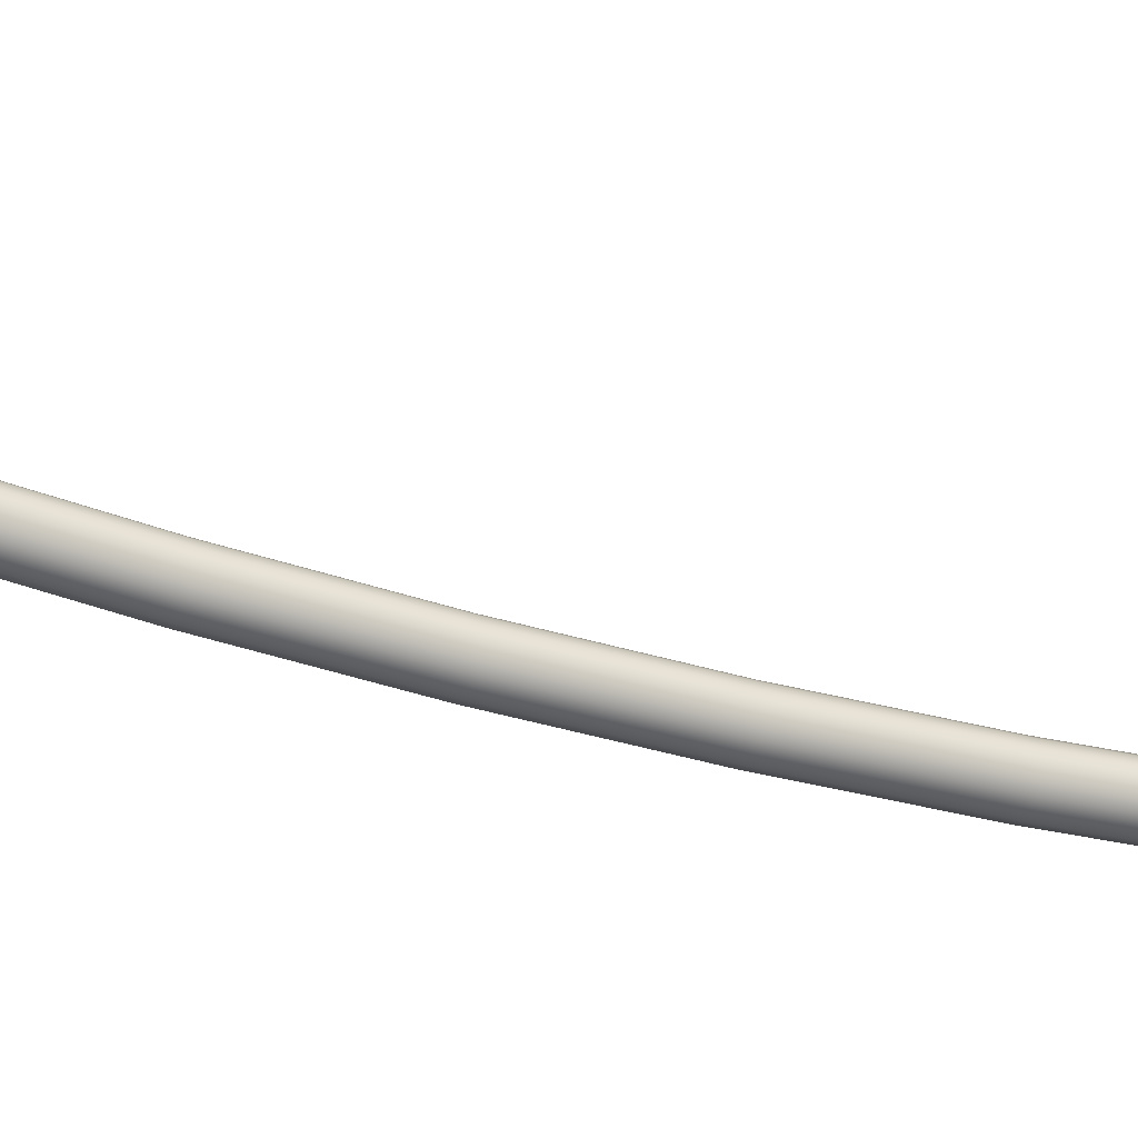
<metadata>
{"format":"obj","ext":"obj","renderer":"f3d","projection":"perspective","resolution":1024,"background":"white","views":[{"elev":-52.2,"azim":64.5,"up":"+Y"}]}
</metadata>
<code>
o MeshSoapBottle_25_0_GeomSubset_2
v -0.0005 -0.0005 -0.1207
v 0.0005 -0.0005 -0.1207
v -0.0005 0.000499 -0.1207
v 0.0005 0.000499 -0.1207
v -0.0005 -0.0005 -0.1207
v 0.0005 -0.0005 -0.1207
v -0.0005 0.000499 -0.1207
v 0.0005 0.000499 -0.1207
v -0.0005 -0.0005 -0.1207
v 0.0005 -0.0005 -0.1207
v -0.0005 0.000499 -0.1207
v 0.0005 0.000499 -0.1207
v 0 0 -0.1214
v 0.019 0.019 0.05231
v 0.01028 0.02483 0.05231
v 0 0.02687 0.05231
v -0.01028 0.02483 0.05231
v -0.019 0.019 0.05231
v -0.02483 0.01028 0.05231
v -0.02687 0 0.05231
v -0.02483 -0.01028 0.05231
v -0.019 -0.019 0.05231
v -0.01028 -0.02483 0.05231
v 0 -0.02687 0.05231
v 0.01028 -0.02483 0.05231
v 0.019 -0.019 0.05231
v 0.02483 -0.01028 0.05231
v 0.02687 0 0.05231
v 0.02483 0.01028 0.05231
v 0.01968 0.04751 0.01593
v 0.03637 0.03637 0.01593
v 0 0.05143 0.01593
v -0.01968 0.04751 0.01593
v -0.03637 0.03637 0.01593
v -0.04751 0.01968 0.01593
v -0.05143 0 0.01593
v -0.04751 -0.01968 0.01593
v -0.03637 -0.03637 0.01593
v -0.01968 -0.04751 0.01593
v 0 -0.05143 0.01593
v 0.01968 -0.04751 0.01593
v 0.03637 -0.03637 0.01593
v 0.04751 -0.01968 0.01593
v 0.05143 0 0.01593
v 0.04751 0.01968 0.01593
v 0 -0.04826 0.02896
v 0.01847 -0.04459 0.02896
v 0.03413 -0.03413 0.02896
v 0.04459 -0.01847 0.02896
v 0.04826 0 0.02896
v 0.04459 0.01847 0.02896
v 0.03413 0.03413 0.02896
v 0.01847 0.04459 0.02896
v 0 0.04826 0.02896
v -0.01847 0.04459 0.02896
v -0.03413 0.03413 0.02896
v -0.04459 0.01847 0.02896
v -0.04826 0 0.02896
v -0.04459 -0.01847 0.02896
v -0.03413 -0.03413 0.02896
v -0.01847 -0.04459 0.02896
v 0 -0.04289 0.04045
v 0.01641 -0.03962 0.04045
v 0.03033 -0.03033 0.04045
v 0.03962 -0.01641 0.04045
v 0.04289 0 0.04045
v 0.03962 0.01641 0.04045
v 0.03033 0.03033 0.04045
v 0.01641 0.03962 0.04045
v 0 0.04289 0.04045
v -0.01641 0.03962 0.04045
v -0.03033 0.03033 0.04045
v -0.03962 0.01641 0.04045
v -0.04289 0 0.04045
v -0.03962 -0.01641 0.04045
v -0.03033 -0.03033 0.04045
v -0.01641 -0.03962 0.04045
v 0 -0.0368 0.04661
v 0.01408 -0.034 0.04661
v 0.02602 -0.02602 0.04661
v 0.034 -0.01408 0.04661
v 0.0368 0 0.04661
v 0.034 0.01408 0.04661
v 0.02602 0.02602 0.04661
v 0.01408 0.034 0.04661
v 0 0.0368 0.04661
v -0.01408 0.034 0.04661
v -0.02602 0.02602 0.04661
v -0.034 0.01408 0.04661
v -0.0368 0 0.04661
v -0.034 -0.01408 0.04661
v -0.02602 -0.02602 0.04661
v -0.01408 -0.034 0.04661
v 0.02808 0.01163 -0.1214
v 0.03159 0.01308 -0.1204
v 0.03416 0.01415 -0.1177
v 0.0351 0.01454 -0.114
v 0.02686 0.02686 -0.114
v 0.02614 0.02614 -0.1177
v 0.02418 0.02418 -0.1204
v 0.02149 0.02149 -0.1214
v 0.01163 0.02808 -0.1214
v 0.01308 0.03159 -0.1204
v 0.01415 0.03416 -0.1177
v 0.01454 0.0351 -0.114
v 0 0.03799 -0.114
v 0 0.03697 -0.1177
v 0 0.03419 -0.1204
v 0 0.03039 -0.1214
v -0.01163 0.02808 -0.1214
v -0.01308 0.03159 -0.1204
v -0.01415 0.03416 -0.1177
v -0.01454 0.0351 -0.114
v -0.02686 0.02686 -0.114
v -0.02614 0.02614 -0.1177
v -0.02418 0.02418 -0.1204
v -0.02149 0.02149 -0.1214
v -0.02808 0.01163 -0.1214
v -0.03159 0.01308 -0.1204
v -0.03416 0.01415 -0.1177
v -0.0351 0.01454 -0.114
v -0.03799 0 -0.114
v -0.03697 0 -0.1177
v -0.03419 0 -0.1204
v -0.03039 0 -0.1214
v -0.02808 -0.01163 -0.1214
v -0.03159 -0.01308 -0.1204
v -0.03416 -0.01415 -0.1177
v -0.0351 -0.01454 -0.114
v -0.02686 -0.02686 -0.114
v -0.02614 -0.02614 -0.1177
v -0.02418 -0.02418 -0.1204
v -0.02149 -0.02149 -0.1214
v -0.01163 -0.02808 -0.1214
v -0.01308 -0.03159 -0.1204
v -0.01415 -0.03416 -0.1177
v -0.01454 -0.0351 -0.114
v 0 -0.03799 -0.114
v 0 -0.03697 -0.1177
v 0 -0.03419 -0.1204
v 0 -0.03039 -0.1214
v 0.01163 -0.02808 -0.1214
v 0.01308 -0.03159 -0.1204
v 0.01415 -0.03416 -0.1177
v 0.01454 -0.0351 -0.114
v 0.02686 -0.02686 -0.114
v 0.02614 -0.02614 -0.1177
v 0.02418 -0.02418 -0.1204
v 0.02149 -0.02149 -0.1214
v 0.02808 -0.01163 -0.1214
v 0.03159 -0.01308 -0.1204
v 0.03416 -0.01415 -0.1177
v 0.0351 -0.01454 -0.114
v 0.03799 0 -0.114
v 0.03697 0 -0.1177
v 0.03419 0 -0.1204
v 0.03039 0 -0.1214
v 0.0382 0.01582 -0.06557
v 0.03601 0.01491 -0.06654
v 0.0351 0.01454 -0.06887
v 0.02924 0.02924 -0.06557
v 0.02756 0.02756 -0.06654
v 0.02686 0.02686 -0.06887
v 0.01582 0.0382 -0.06557
v 0.01491 0.03601 -0.06654
v 0.01454 0.0351 -0.06887
v 0 0.04135 -0.06557
v 0 0.03897 -0.06654
v 0 0.03799 -0.06887
v -0.01582 0.0382 -0.06557
v -0.01491 0.03601 -0.06654
v -0.01454 0.0351 -0.06887
v -0.02924 0.02924 -0.06557
v -0.02756 0.02756 -0.06654
v -0.02686 0.02686 -0.06887
v -0.0382 0.01582 -0.06557
v -0.03601 0.01491 -0.06654
v -0.0351 0.01454 -0.06887
v -0.04135 0 -0.06557
v -0.03897 0 -0.06654
v -0.03799 0 -0.06887
v -0.0382 -0.01582 -0.06557
v -0.03601 -0.01491 -0.06654
v -0.0351 -0.01454 -0.06887
v -0.02924 -0.02924 -0.06557
v -0.02756 -0.02756 -0.06654
v -0.02686 -0.02686 -0.06887
v -0.01582 -0.0382 -0.06557
v -0.01491 -0.03601 -0.06654
v -0.01454 -0.0351 -0.06887
v 0 -0.04135 -0.06557
v 0 -0.03897 -0.06654
v 0 -0.03799 -0.06887
v 0.01582 -0.0382 -0.06557
v 0.01491 -0.03601 -0.06654
v 0.01454 -0.0351 -0.06887
v 0.02924 -0.02924 -0.06557
v 0.02756 -0.02756 -0.06654
v 0.02686 -0.02686 -0.06887
v 0.0382 -0.01582 -0.06557
v 0.03601 -0.01491 -0.06654
v 0.0351 -0.01454 -0.06887
v 0.04135 0 -0.06557
v 0.03897 0 -0.06654
v 0.03799 0 -0.06887
v 0.03399 0.03399 -0.06557
v 0.03567 0.03567 -0.06461
v 0.03637 0.03637 -0.06228
v 0.01968 0.04751 -0.06228
v 0.0193 0.0466 -0.06461
v 0.0184 0.04441 -0.06557
v 0 0.05143 -0.06228
v 0 0.05044 -0.06461
v 0 0.04807 -0.06557
v -0.01968 0.04751 -0.06228
v -0.0193 0.0466 -0.06461
v -0.0184 0.04441 -0.06557
v -0.03637 0.03637 -0.06228
v -0.03567 0.03567 -0.06461
v -0.03399 0.03399 -0.06557
v -0.04751 0.01968 -0.06228
v -0.0466 0.0193 -0.06461
v -0.04441 0.0184 -0.06557
v -0.05143 0 -0.06228
v -0.05044 0 -0.06461
v -0.04807 0 -0.06557
v -0.04751 -0.01968 -0.06228
v -0.0466 -0.0193 -0.06461
v -0.04441 -0.0184 -0.06557
v -0.03637 -0.03637 -0.06228
v -0.03567 -0.03567 -0.06461
v -0.03399 -0.03399 -0.06557
v -0.01968 -0.04751 -0.06228
v -0.0193 -0.0466 -0.06461
v -0.0184 -0.04441 -0.06557
v 0 -0.05143 -0.06228
v 0 -0.05044 -0.06461
v 0 -0.04807 -0.06557
v 0.01968 -0.04751 -0.06228
v 0.0193 -0.0466 -0.06461
v 0.0184 -0.04441 -0.06557
v 0.03637 -0.03637 -0.06228
v 0.03567 -0.03567 -0.06461
v 0.03399 -0.03399 -0.06557
v 0.04751 -0.01968 -0.06228
v 0.0466 -0.0193 -0.06461
v 0.04441 -0.0184 -0.06557
v 0.05143 0 -0.06228
v 0.05044 0 -0.06461
v 0.04807 0 -0.06557
v 0.04751 0.01968 -0.06228
v 0.0466 0.0193 -0.06461
v 0.04441 0.0184 -0.06557
v 0.01287 0.01287 0.05377
v 0.006967 0.01682 0.05377
v 0 0.0182 0.05377
v -0.006967 0.01682 0.05377
v -0.01287 0.01287 0.05377
v -0.01682 0.006967 0.05377
v -0.0182 0 0.05377
v -0.01682 -0.006966 0.05377
v -0.01287 -0.01287 0.05377
v -0.006967 -0.01682 0.05377
v 0 -0.0182 0.05377
v 0.006967 -0.01682 0.05377
v 0.01287 -0.01287 0.05377
v 0.01682 -0.006966 0.05377
v 0.0182 0 0.05377
v 0.01682 0.006967 0.05377
v 0.01287 0.01287 0.07453
v 0.006967 0.01682 0.07453
v 0 0.0182 0.07453
v -0.006967 0.01682 0.07453
v -0.01287 0.01287 0.07453
v -0.01682 0.006967 0.07453
v -0.0182 0 0.07453
v -0.01682 -0.006966 0.07453
v -0.01287 -0.01287 0.07453
v -0.006967 -0.01682 0.07453
v 0 -0.0182 0.07453
v 0.006967 -0.01682 0.07453
v 0.01287 -0.01287 0.07453
v 0.01682 -0.006966 0.07453
v 0.0182 0 0.07453
v 0.01682 0.006967 0.07453
v 0.01666 0.006898 0.07451
v 0.01275 0.01275 0.07451
v 0.0069 0.01666 0.07451
v 0 0.01803 0.07451
v -0.0069 0.01666 0.07451
v -0.01275 0.01275 0.07451
v -0.01666 0.006898 0.07451
v -0.01803 -2e-06 0.07451
v -0.01666 -0.006902 0.07451
v -0.01275 -0.01275 0.07451
v -0.0069 -0.01666 0.07451
v 0 -0.01803 0.07451
v 0.0069 -0.01666 0.07451
v 0.01275 -0.01275 0.07451
v 0.01666 -0.006902 0.07451
v 0.01803 -2e-06 0.07451
v 0.01666 0.006898 0.1041
v 0.01275 0.01275 0.1041
v 0.0069 0.01666 0.1041
v 0 0.01803 0.1041
v -0.0069 0.01666 0.1041
v -0.01275 0.01275 0.1041
v -0.01666 0.006898 0.1041
v -0.01803 -2e-06 0.1041
v -0.01666 -0.006902 0.1041
v -0.01275 -0.01275 0.1041
v -0.0069 -0.01666 0.1041
v 0 -0.01803 0.1041
v 0.0069 -0.01666 0.1041
v 0.01275 -0.01275 0.1041
v 0.01666 -0.006902 0.1041
v 0.01803 -2e-06 0.1041
v 0.008476 0.008474 0.1041
v 0.004587 0.01107 0.1041
v 0 0.01199 0.1041
v -0.004587 0.01107 0.1041
v -0.008476 0.008474 0.1041
v -0.01107 0.004586 0.1041
v -0.01199 -2e-06 0.1041
v -0.01107 -0.004589 0.1041
v -0.008476 -0.008477 0.1041
v -0.004587 -0.01107 0.1041
v 0 -0.01199 0.1041
v 0.004587 -0.01107 0.1041
v 0.008476 -0.008477 0.1041
v 0.01107 -0.004589 0.1041
v 0.01199 -2e-06 0.1041
v 0.01107 0.004586 0.1041
v 0.008476 0.008474 0.1201
v 0 -2e-06 0.1201
v 0.004587 0.01107 0.1201
v 0 0.01199 0.1201
v -0.004587 0.01107 0.1201
v -0.008476 0.008474 0.1201
v -0.01107 0.004586 0.1201
v -0.01199 -2e-06 0.1201
v -0.01107 -0.004589 0.1201
v -0.008476 -0.008477 0.1201
v -0.004587 -0.01107 0.1201
v 0 -0.01199 0.1201
v 0.004587 -0.01107 0.1201
v 0.008476 -0.008477 0.1201
v 0.01107 -0.004589 0.1201
v 0.01199 -2e-06 0.1201
v 0.01107 0.004586 0.1201
v 0.008476 -0.008477 0.1164
v 0.004587 -0.01107 0.1164
v 0 -0.01199 0.1164
v -0.004587 -0.01107 0.1164
v -0.008476 -0.008477 0.1164
v -0.01107 -0.004589 0.1164
v -0.01199 -2e-06 0.1164
v -0.01107 0.004586 0.1164
v -0.008476 0.008474 0.1164
v -0.004587 0.01107 0.1164
v 0 0.01199 0.1164
v 0.004587 0.01107 0.1164
v 0.008476 0.008474 0.1164
v 0.01107 0.004586 0.1164
v 0.01199 -2e-06 0.1164
v 0.01107 -0.004589 0.1164
v 0.004587 -0.02973 0.1164
v 0 -0.03064 0.1164
v 0.004587 -0.03108 0.1201
v 0 -0.032 0.1201
v -0.004587 -0.02973 0.1164
v -0.004587 -0.03108 0.1201
v 0.005192 0.00519 0.07451
v 0.00281 0.006782 0.07451
v 0 0.007341 0.07451
v -0.00281 0.006782 0.07451
v -0.005192 0.00519 0.07451
v -0.006783 0.002808 0.07451
v -0.007342 -2e-06 0.07451
v -0.006783 -0.002811 0.07451
v -0.005192 -0.005193 0.07451
v -0.00281 -0.006785 0.07451
v 0 -0.007344 0.07451
v 0.00281 -0.006785 0.07451
v 0.005192 -0.005193 0.07451
v 0.006783 -0.002811 0.07451
v 0.007342 -2e-06 0.07451
v 0.006783 0.002808 0.07451
v 0.01226 0.02696 -0.1171
v 0.01158 0.02739 -0.117
v 0.01085 0.02561 -0.1177
v 0.0108 0.02756 -0.1171
v 0.01002 0.02743 -0.1172
v 0.009372 0.02702 -0.1175
v 0.008945 0.02639 -0.1177
v 0.008806 0.02565 -0.118
v 0.008978 0.0249 -0.1182
v 0.009435 0.02426 -0.1184
v 0.01011 0.02382 -0.1184
v 0.01089 0.02365 -0.1184
v 0.01167 0.02379 -0.1182
v 0.01232 0.02419 -0.118
v 0.01275 0.02482 -0.1177
v 0.01288 0.02556 -0.1175
v 0.01271 0.02631 -0.1172
v 0.005192 0.00519 0.04248
v 0.004631 0.00463 0.04099
v 0.00281 0.006782 0.04248
v 0.002506 0.00605 0.04099
v 0 0.007341 0.04248
v 0 0.006548 0.04099
v -0.00281 0.006782 0.04248
v -0.002507 0.00605 0.04099
v -0.005192 0.00519 0.04248
v -0.004631 0.00463 0.04099
v -0.006783 0.002808 0.04248
v -0.006051 0.002504 0.04099
v -0.007342 -2e-06 0.04248
v -0.00655 -2e-06 0.04099
v -0.006783 -0.002811 0.04248
v -0.006051 -0.002508 0.04099
v -0.005192 -0.005193 0.04248
v -0.004631 -0.004633 0.04099
v -0.00281 -0.006785 0.04248
v -0.002507 -0.006053 0.04099
v 0 -0.007344 0.04248
v 0 -0.006551 0.04099
v 0.00281 -0.006785 0.04248
v 0.002506 -0.006053 0.04099
v 0.005192 -0.005193 0.04248
v 0.004631 -0.004633 0.04099
v 0.006783 -0.002811 0.04248
v 0.006051 -0.002508 0.04099
v 0.007342 -2e-06 0.04248
v 0.00655 -2e-06 0.04099
v 0.006783 0.002808 0.04248
v 0.006051 0.002504 0.04099
v 0.002015 0.002014 0.03683
v 0.001455 0.001453 0.03556
v 0.001091 0.002632 0.03683
v 0.000787 0.001899 0.03556
v 0 0.002849 0.03683
v 0 0.002056 0.03556
v -0.001091 0.002632 0.03683
v -0.000787 0.001899 0.03556
v -0.002015 0.002014 0.03683
v -0.001455 0.001453 0.03556
v -0.002633 0.001089 0.03683
v -0.001901 0.000786 0.03556
v -0.00285 -2e-06 0.03683
v -0.002058 -2e-06 0.03556
v -0.002633 -0.001093 0.03683
v -0.001901 -0.000789 0.03556
v -0.002015 -0.002017 0.03683
v -0.001455 -0.001457 0.03556
v -0.001091 -0.002635 0.03683
v -0.000787 -0.001903 0.03556
v 0 -0.002852 0.03683
v 0 -0.002059 0.03556
v 0.001091 -0.002635 0.03683
v 0.000787 -0.001903 0.03556
v 0.002015 -0.002017 0.03683
v 0.001455 -0.001457 0.03556
v 0.002633 -0.001093 0.03683
v 0.001901 -0.000789 0.03556
v 0.00285 -2e-06 0.03683
v 0.002058 -2e-06 0.03556
v 0.002633 0.001089 0.03683
v 0.001901 0.000786 0.03556
v 0.003798 -0.03016 0.1171
v 0 -0.0309 0.1171
v 0.003798 -0.03096 0.1193
v 0 -0.03173 0.1193
v -0.003798 -0.03016 0.1171
v -0.003798 -0.03096 0.1193
v 0.003798 -0.01627 0.1171
v 0 -0.01627 0.1171
v 0.003798 -0.01627 0.1193
v 0 -0.01627 0.1193
v -0.003798 -0.01627 0.1171
v -0.003798 -0.01627 0.1193
v 6.5e-05 -0.001905 0.02189
v -0.000722 -0.001748 0.02189
v -0.00139 -0.001302 0.02189
v -0.001836 -0.000634 0.0219
v -0.001993 0.000153 0.02192
v -0.001836 0.00094 0.02194
v -0.00139 0.001607 0.02197
v -0.000723 0.002053 0.02199
v 6.5e-05 0.00221 0.022
v 0.000852 0.002053 0.022
v 0.001519 0.001607 0.022
v 0.001966 0.00094 0.02199
v 0.002122 0.000153 0.02197
v 0.001966 -0.000635 0.02194
v 0.00152 -0.001303 0.02192
v 0.000853 -0.001748 0.0219
v 0.000299 -0.001349 0.008232
v -0.000488 -0.001191 0.008223
v -0.001156 -0.000746 0.008232
v -0.001602 -7.9e-05 0.008258
v -0.001759 0.000708 0.008298
v -0.001603 0.001493 0.008346
v -0.001158 0.00216 0.008393
v -0.000491 0.002604 0.008433
v 0.000296 0.00276 0.008461
v 0.001084 0.002604 0.00847
v 0.001751 0.002158 0.008461
v 0.002198 0.001491 0.008434
v 0.002355 0.000705 0.008394
v 0.002199 -8.1e-05 0.008347
v 0.001753 -0.000748 0.0083
v 0.001086 -0.001193 0.008259
v 0.000703 -0.000389 -0.0054
v -8.4e-05 -0.000232 -0.005415
v -0.000752 0.000214 -0.005401
v -0.001199 0.00088 -0.00536
v -0.001357 0.001665 -0.005299
v -0.001201 0.002449 -0.005227
v -0.000757 0.003114 -0.005154
v -9e-05 0.003557 -0.005092
v 0.000697 0.003711 -0.005051
v 0.001484 0.003554 -0.005036
v 0.002151 0.003109 -0.00505
v 0.002598 0.002443 -0.005091
v 0.002756 0.001658 -0.005152
v 0.002601 0.000875 -0.005225
v 0.002156 0.000209 -0.005297
v 0.001489 -0.000234 -0.005359
v 0.001276 0.000974 -0.01899
v 0.000489 0.001132 -0.01901
v -0.000179 0.001576 -0.01899
v -0.000626 0.002242 -0.01894
v -0.000785 0.003024 -0.01886
v -0.000631 0.003806 -0.01876
v -0.000187 0.004468 -0.01866
v 0.000479 0.004909 -0.01858
v 0.001264 0.005062 -0.01852
v 0.002052 0.004904 -0.0185
v 0.00272 0.00446 -0.01852
v 0.003167 0.003796 -0.01858
v 0.003326 0.003013 -0.01866
v 0.003171 0.002231 -0.01876
v 0.002728 0.001568 -0.01885
v 0.002062 0.001128 -0.01894
v 0.002018 0.002738 -0.03253
v 0.001231 0.002897 -0.03256
v 0.000563 0.003341 -0.03253
v 0.000115 0.004004 -0.03246
v -4.5e-05 0.004784 -0.03236
v 0.000108 0.005562 -0.03224
v 0.000551 0.006221 -0.03211
v 0.001215 0.006659 -0.03201
v 0.002 0.006811 -0.03194
v 0.002787 0.006652 -0.03191
v 0.003455 0.006208 -0.03194
v 0.003903 0.005546 -0.03201
v 0.004063 0.004766 -0.03211
v 0.00391 0.003987 -0.03223
v 0.003468 0.003328 -0.03236
v 0.002804 0.00289 -0.03246
v 0.002928 0.004902 -0.046
v 0.002142 0.005062 -0.04603
v 0.001473 0.005505 -0.046
v 0.001024 0.006166 -0.04592
v 0.000863 0.006942 -0.04579
v 0.001014 0.007716 -0.04565
v 0.001455 0.008371 -0.0455
v 0.002118 0.008806 -0.04537
v 0.002902 0.008955 -0.04529
v 0.003689 0.008796 -0.04526
v 0.004357 0.008353 -0.04529
v 0.004806 0.007692 -0.04537
v 0.004967 0.006916 -0.0455
v 0.004816 0.006141 -0.04564
v 0.004376 0.005486 -0.04579
v 0.003713 0.005052 -0.04592
v 0.004006 0.007463 -0.05939
v 0.00322 0.007624 -0.05942
v 0.002551 0.008066 -0.05939
v 0.002101 0.008724 -0.05929
v 0.001938 0.009497 -0.05915
v 0.002087 0.01027 -0.05897
v 0.002526 0.01092 -0.0588
v 0.003187 0.01135 -0.05865
v 0.00397 0.01149 -0.05856
v 0.004756 0.01133 -0.05852
v 0.005425 0.01089 -0.05856
v 0.005875 0.01023 -0.05865
v 0.006038 0.009461 -0.0588
v 0.005889 0.008691 -0.05897
v 0.00545 0.008041 -0.05914
v 0.004789 0.00761 -0.05929
v 0.005249 0.01042 -0.07268
v 0.004464 0.01058 -0.07272
v 0.003795 0.01102 -0.07268
v 0.003343 0.01168 -0.07257
v 0.003178 0.01244 -0.0724
v 0.003325 0.01321 -0.07221
v 0.003762 0.01385 -0.07201
v 0.004421 0.01428 -0.07184
v 0.005203 0.01442 -0.07173
v 0.005988 0.01426 -0.07169
v 0.006657 0.01382 -0.07173
v 0.007109 0.01317 -0.07184
v 0.007274 0.0124 -0.072
v 0.007127 0.01163 -0.0722
v 0.006691 0.01099 -0.0724
v 0.006031 0.01056 -0.07257
v 0.006658 0.01377 -0.08586
v 0.005872 0.01393 -0.0859
v 0.005203 0.01437 -0.08586
v 0.00475 0.01502 -0.08574
v 0.004583 0.01579 -0.08555
v 0.004727 0.01654 -0.08533
v 0.005161 0.01718 -0.08511
v 0.005818 0.0176 -0.08492
v 0.006598 0.01774 -0.08479
v 0.007383 0.01758 -0.08475
v 0.008053 0.01714 -0.08479
v 0.008506 0.01649 -0.08492
v 0.008673 0.01572 -0.0851
v 0.008529 0.01497 -0.08532
v 0.008095 0.01433 -0.08554
v 0.007438 0.01391 -0.08573
v 0.008229 0.0175 -0.09892
v 0.007445 0.01767 -0.09897
v 0.006774 0.01811 -0.09892
v 0.00632 0.01875 -0.09878
v 0.00615 0.01951 -0.09857
v 0.006292 0.02026 -0.09833
v 0.006723 0.02089 -0.09808
v 0.007377 0.02131 -0.09788
v 0.008156 0.02144 -0.09773
v 0.00894 0.02128 -0.09768
v 0.009611 0.02084 -0.09773
v 0.01006 0.0202 -0.09787
v 0.01023 0.01944 -0.09808
v 0.01009 0.01869 -0.09832
v 0.009663 0.01805 -0.09857
v 0.009008 0.01764 -0.09878
f 9 10 12 11
f 390 389 391 392
f 393 392 391 394
f 395 394 391 396
f 397 396 391 398
f 399 398 391 400
f 401 400 391 402
f 403 402 391 404
f 405 404 391 389
f 406 407 409 408
f 407 406 436 437
f 408 409 411 410
f 410 411 413 412
f 412 413 415 414
f 414 415 417 416
f 416 417 419 418
f 418 419 421 420
f 420 421 423 422
f 422 423 425 424
f 424 425 427 426
f 426 427 429 428
f 428 429 431 430
f 430 431 433 432
f 432 433 435 434
f 434 435 437 436
f 438 439 441 440
f 439 438 468 469
f 440 441 443 442
f 442 443 445 444
f 444 445 447 446
f 446 447 449 448
f 448 449 451 450
f 450 451 453 452
f 452 453 455 454
f 454 455 457 456
f 456 457 459 458
f 458 459 461 460
f 460 461 463 462
f 462 463 465 464
f 464 465 467 466
f 466 467 469 468
f 374 373 406 408
f 375 374 408 410
f 376 375 410 412
f 377 376 412 414
f 378 377 414 416
f 379 378 416 418
f 380 379 418 420
f 381 380 420 422
f 382 381 422 424
f 383 382 424 426
f 384 383 426 428
f 385 384 428 430
f 386 385 430 432
f 387 386 432 434
f 388 387 434 436
f 373 388 436 406
f 409 407 438 440
f 411 409 440 442
f 413 411 442 444
f 415 413 444 446
f 417 415 446 448
f 419 417 448 450
f 421 419 450 452
f 423 421 452 454
f 425 423 454 456
f 427 425 456 458
f 429 427 458 460
f 431 429 460 462
f 433 431 462 464
f 435 433 464 466
f 437 435 466 468
f 407 437 468 438
f 635 636 389 390
f 634 635 390 392
f 633 634 392 393
f 632 633 393 394
f 631 632 394 395
f 630 631 395 396
f 629 630 396 397
f 628 629 397 398
f 627 628 398 399
f 626 627 399 400
f 641 626 400 401
f 640 641 401 402
f 639 640 402 403
f 638 639 403 404
f 637 638 404 405
f 636 637 405 389
f 459 457 483 482
f 457 455 484 483
f 455 453 485 484
f 453 451 486 485
f 451 449 487 486
f 449 447 488 487
f 447 445 489 488
f 445 443 490 489
f 443 441 491 490
f 441 439 492 491
f 439 469 493 492
f 469 467 494 493
f 467 465 495 494
f 465 463 496 495
f 463 461 497 496
f 461 459 482 497
f 482 483 499 498
f 483 484 500 499
f 484 485 501 500
f 485 486 502 501
f 486 487 503 502
f 487 488 504 503
f 488 489 505 504
f 489 490 506 505
f 490 491 507 506
f 491 492 508 507
f 492 493 509 508
f 493 494 510 509
f 494 495 511 510
f 495 496 512 511
f 496 497 513 512
f 497 482 498 513
f 498 499 515 514
f 499 500 516 515
f 500 501 517 516
f 501 502 518 517
f 502 503 519 518
f 503 504 520 519
f 504 505 521 520
f 505 506 522 521
f 506 507 523 522
f 507 508 524 523
f 508 509 525 524
f 509 510 526 525
f 510 511 527 526
f 511 512 528 527
f 512 513 529 528
f 513 498 514 529
f 514 515 531 530
f 515 516 532 531
f 516 517 533 532
f 517 518 534 533
f 518 519 535 534
f 519 520 536 535
f 520 521 537 536
f 521 522 538 537
f 522 523 539 538
f 523 524 540 539
f 524 525 541 540
f 525 526 542 541
f 526 527 543 542
f 527 528 544 543
f 528 529 545 544
f 529 514 530 545
f 530 531 547 546
f 531 532 548 547
f 532 533 549 548
f 533 534 550 549
f 534 535 551 550
f 535 536 552 551
f 536 537 553 552
f 537 538 554 553
f 538 539 555 554
f 539 540 556 555
f 540 541 557 556
f 541 542 558 557
f 542 543 559 558
f 543 544 560 559
f 544 545 561 560
f 545 530 546 561
f 546 547 563 562
f 547 548 564 563
f 548 549 565 564
f 549 550 566 565
f 550 551 567 566
f 551 552 568 567
f 552 553 569 568
f 553 554 570 569
f 554 555 571 570
f 555 556 572 571
f 556 557 573 572
f 557 558 574 573
f 558 559 575 574
f 559 560 576 575
f 560 561 577 576
f 561 546 562 577
f 562 563 579 578
f 563 564 580 579
f 564 565 581 580
f 565 566 582 581
f 566 567 583 582
f 567 568 584 583
f 568 569 585 584
f 569 570 586 585
f 570 571 587 586
f 571 572 588 587
f 572 573 589 588
f 573 574 590 589
f 574 575 591 590
f 575 576 592 591
f 576 577 593 592
f 577 562 578 593
f 578 579 595 594
f 579 580 596 595
f 580 581 597 596
f 581 582 598 597
f 582 583 599 598
f 583 584 600 599
f 584 585 601 600
f 585 586 602 601
f 586 587 603 602
f 587 588 604 603
f 588 589 605 604
f 589 590 606 605
f 590 591 607 606
f 591 592 608 607
f 592 593 609 608
f 593 578 594 609
f 594 595 611 610
f 595 596 612 611
f 596 597 613 612
f 597 598 614 613
f 598 599 615 614
f 599 600 616 615
f 600 601 617 616
f 601 602 618 617
f 602 603 619 618
f 603 604 620 619
f 604 605 621 620
f 605 606 622 621
f 606 607 623 622
f 607 608 624 623
f 608 609 625 624
f 609 594 610 625
f 610 611 627 626
f 611 612 628 627
f 612 613 629 628
f 613 614 630 629
f 614 615 631 630
f 615 616 632 631
f 616 617 633 632
f 617 618 634 633
f 618 619 635 634
f 619 620 636 635
f 620 621 637 636
f 621 622 638 637
f 622 623 639 638
f 623 624 640 639
f 624 625 641 640
f 625 610 626 641

</code>
